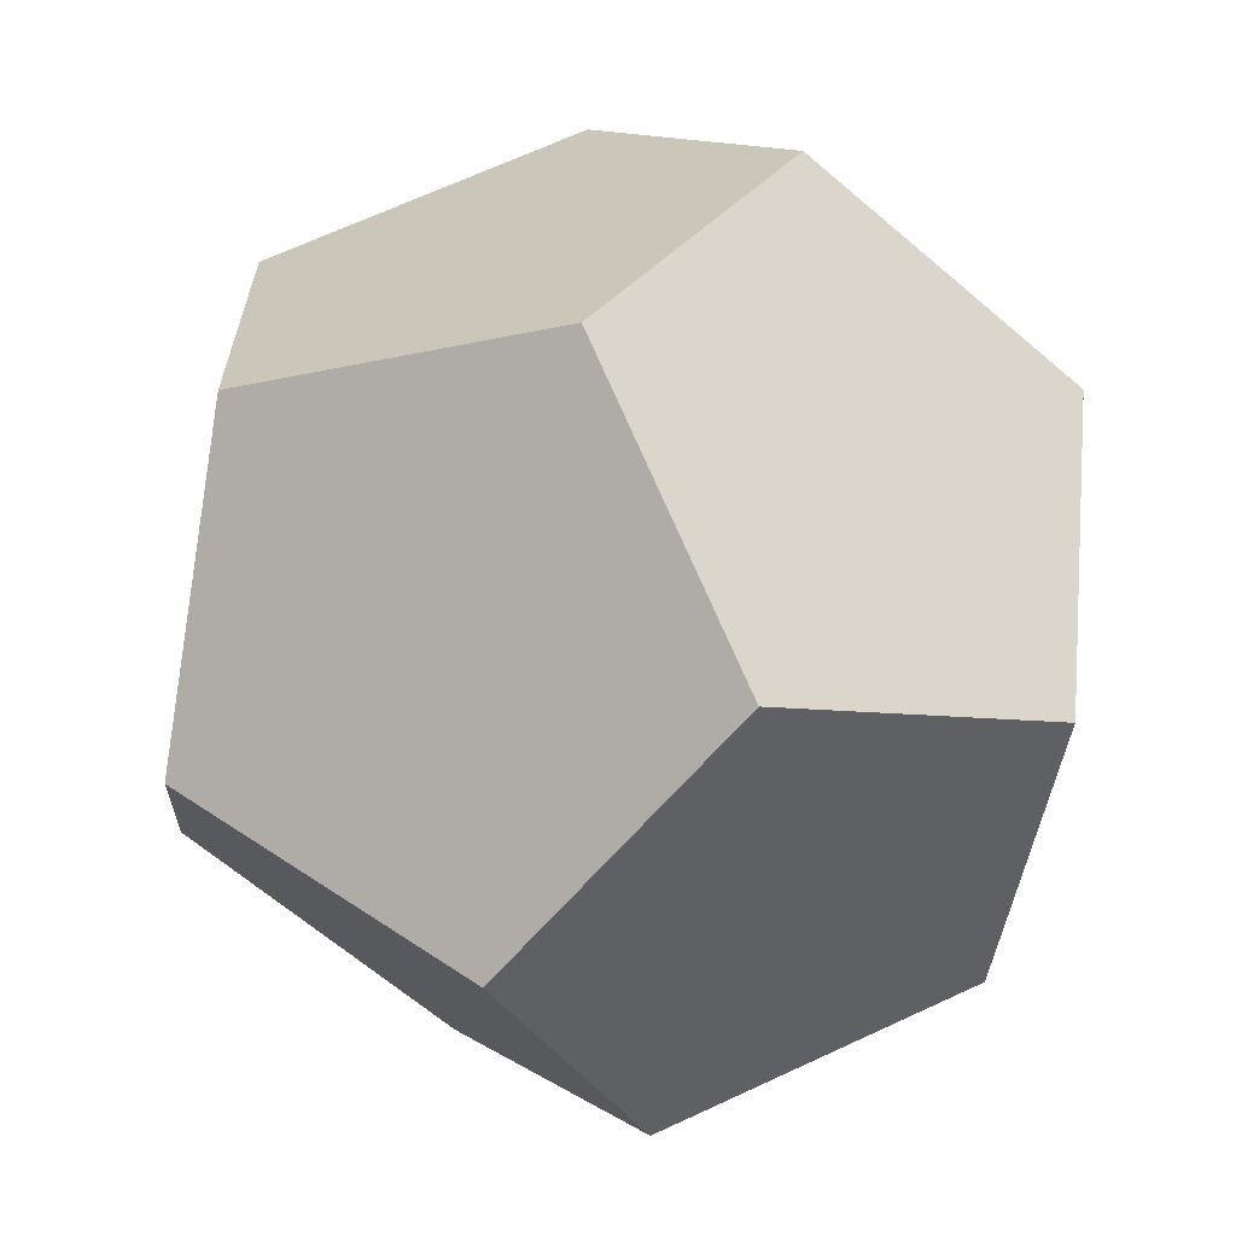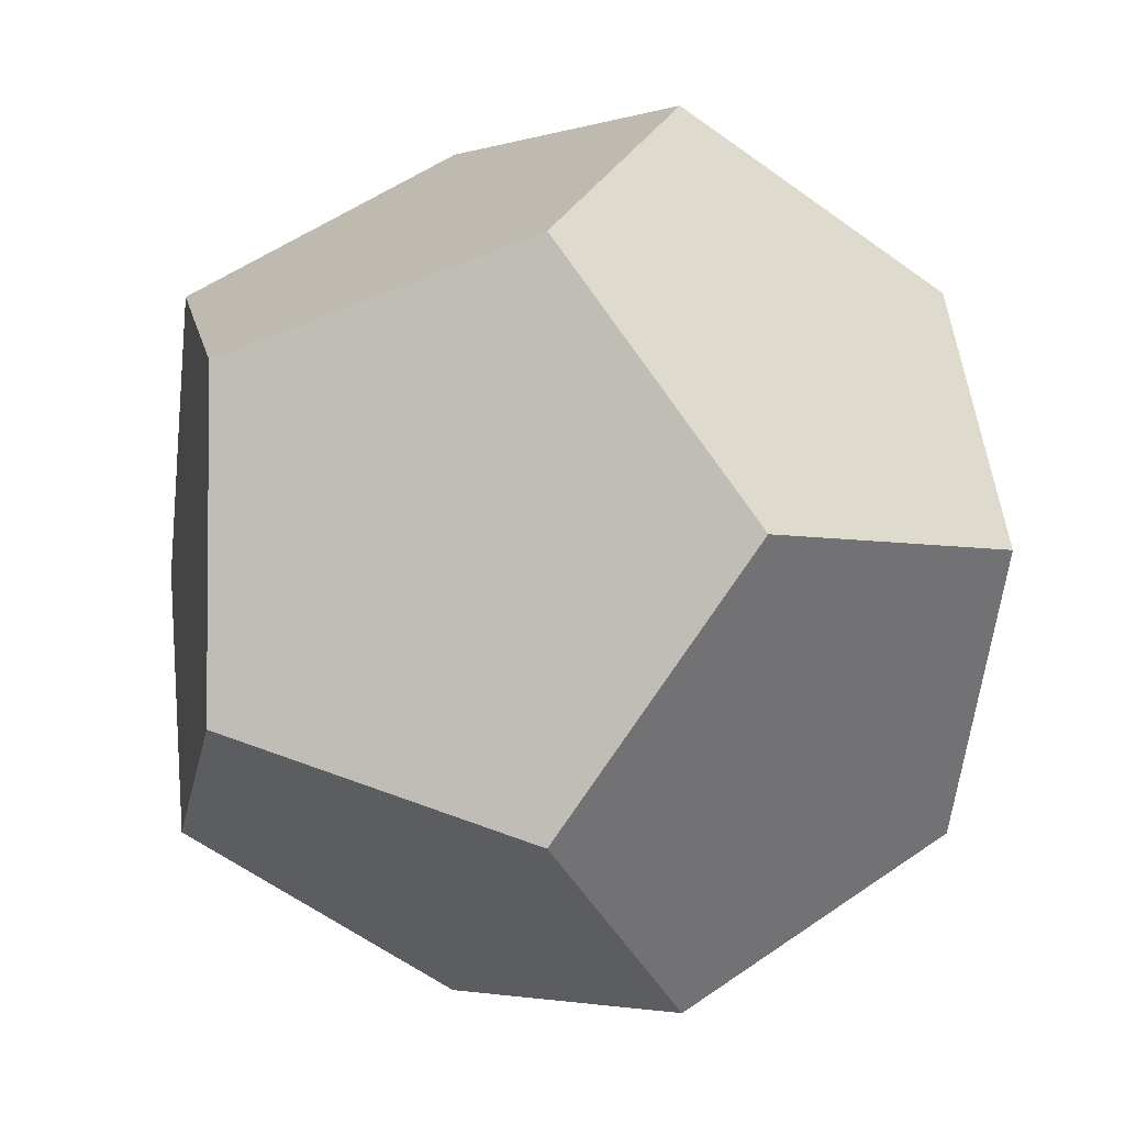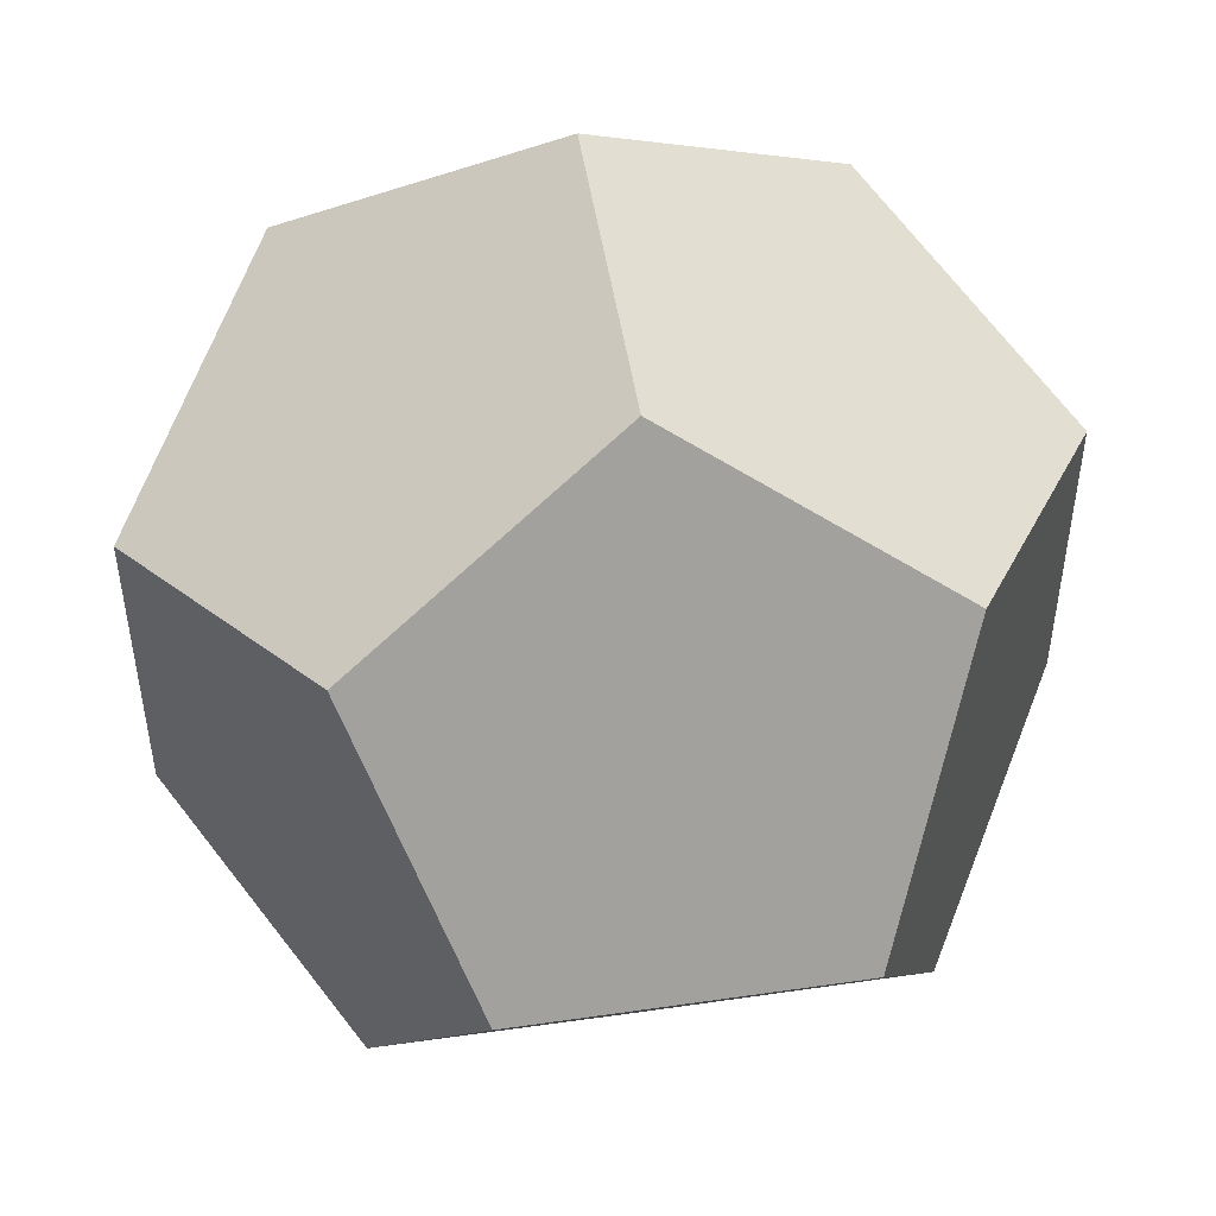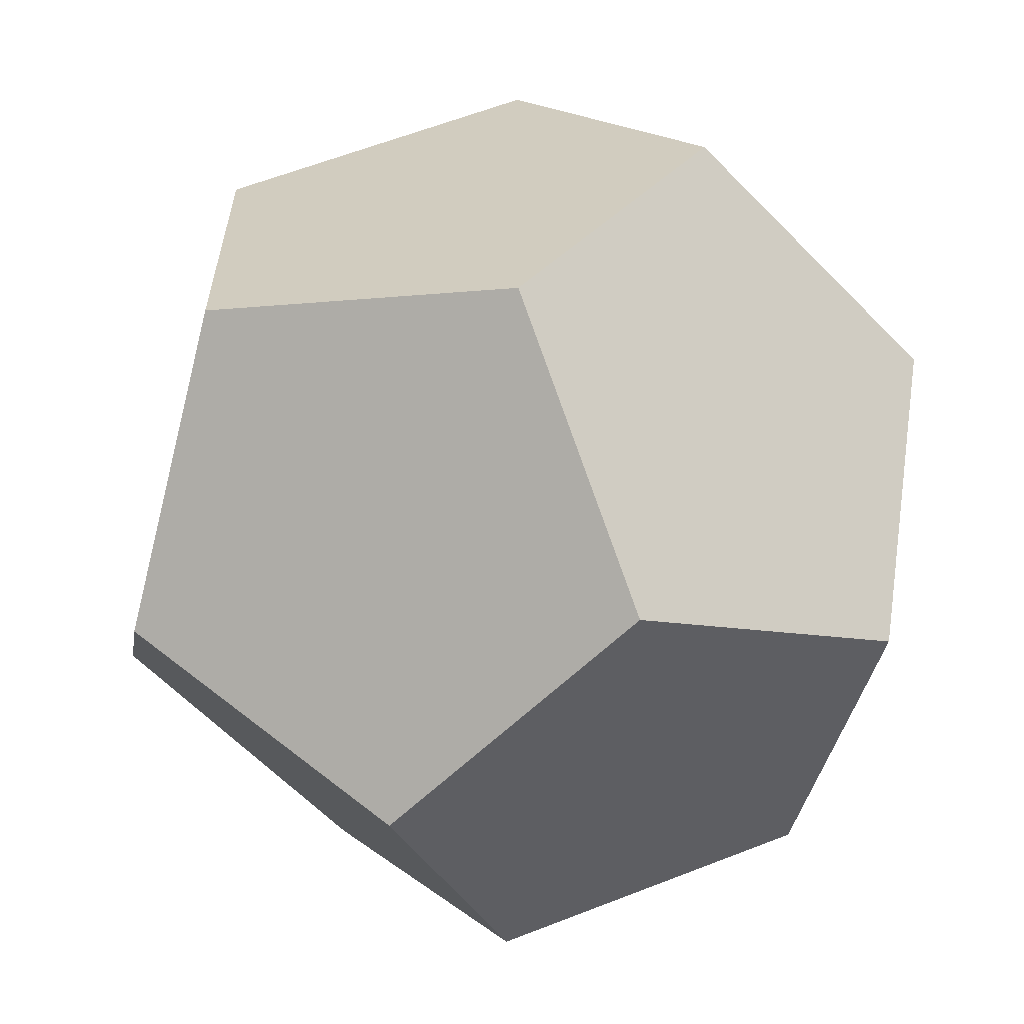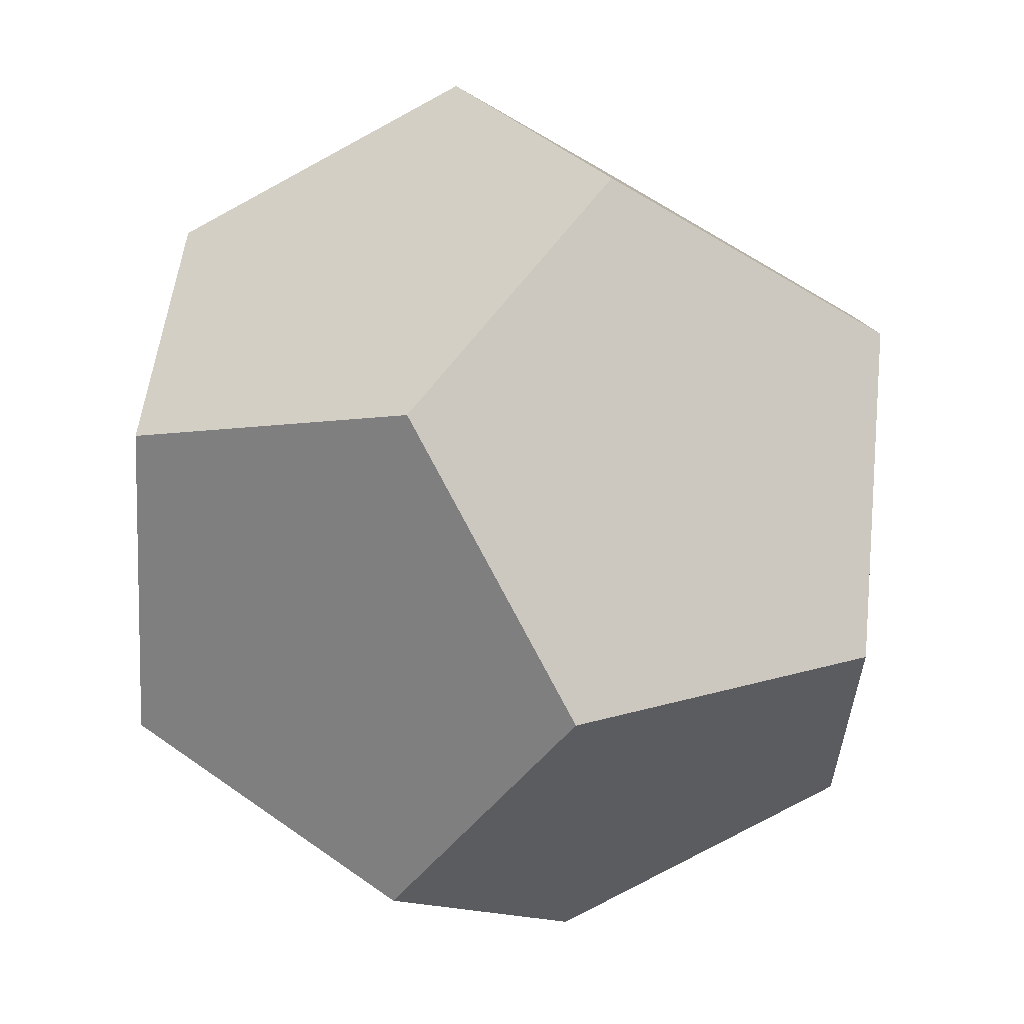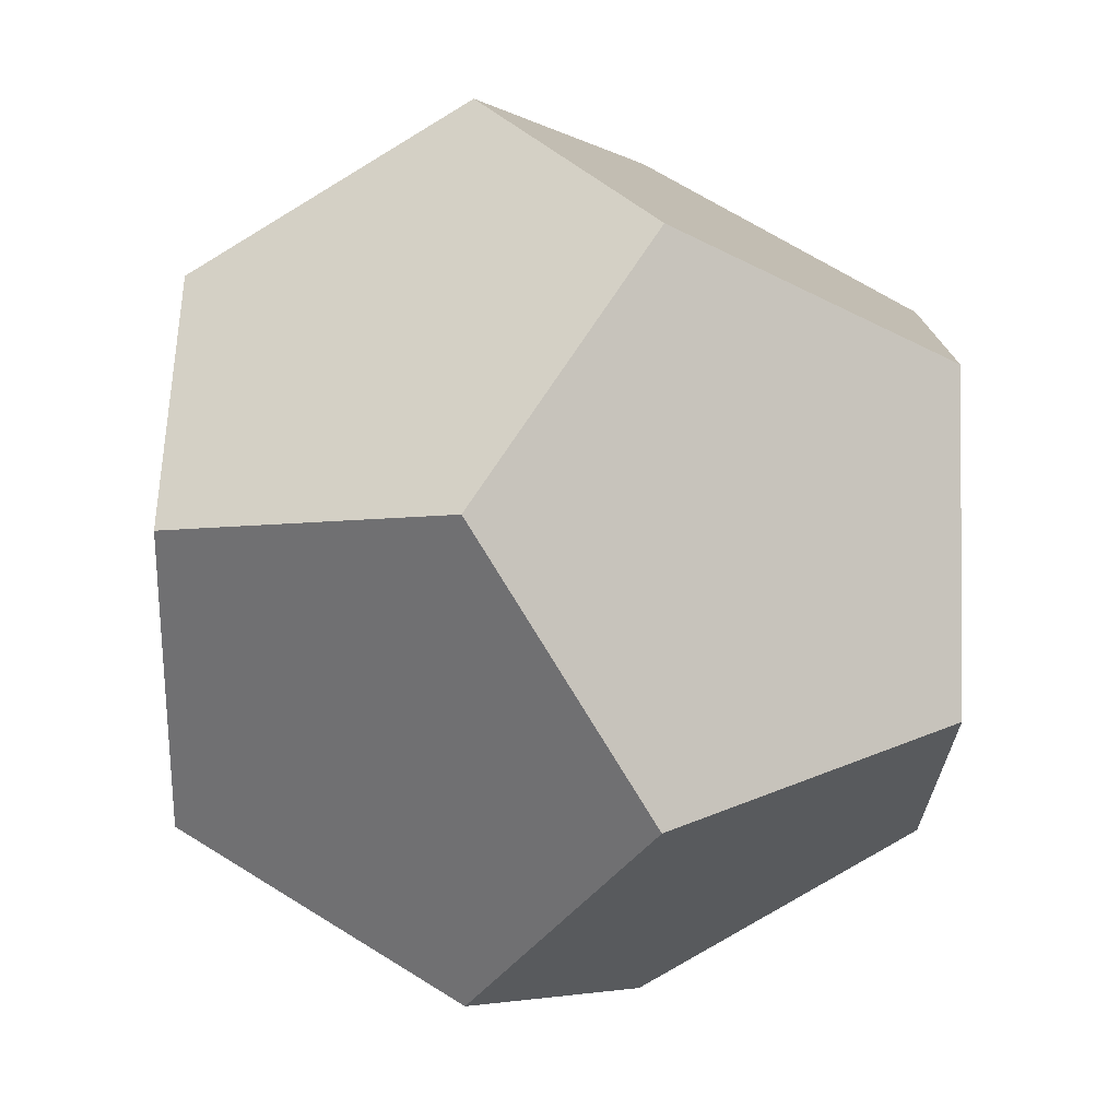
<metadata>
{"format":"obj","ext":"obj","renderer":"f3d","projection":"perspective","resolution":1024,"background":"white","views":[{"elev":-65.2,"azim":139.3,"up":"+Z"},{"elev":-3.2,"azim":-43.0,"up":"+Z"},{"elev":50.4,"azim":-99.0,"up":"+Y"},{"elev":-62.2,"azim":44.1,"up":"+Y"},{"elev":61.4,"azim":125.9,"up":"+Y"},{"elev":-40.7,"azim":-122.4,"up":"+Y"}]}
</metadata>
<code>
g Dodecahedron
v 0 0.3568 0.9342
v 0.5774 0.5774 0.5774
v -0.5774 0.5774 0.5774
v 0.5774 0.5774 0.5774
v 0.3568 0.9342 0
v -0.5774 0.5774 0.5774
v 0.3568 0.9342 0
v -0.3568 0.9342 0
v -0.5774 0.5774 0.5774
v 0.9342 0 0.3568
v 0.9342 0 -0.3568
v 0.5774 0.5774 0.5774
v 0.9342 0 -0.3568
v 0.5774 0.5774 -0.5774
v 0.5774 0.5774 0.5774
v 0.5774 0.5774 -0.5774
v 0.3568 0.9342 0
v 0.5774 0.5774 0.5774
v 0.5774 -0.5774 -0.5774
v 0 -0.3568 -0.9342
v 0.9342 0 -0.3568
v 0 -0.3568 -0.9342
v 0 0.3568 -0.9342
v 0.9342 0 -0.3568
v 0 0.3568 -0.9342
v 0.5774 0.5774 -0.5774
v 0.9342 0 -0.3568
v -0.5774 -0.5774 -0.5774
v -0.9342 0 -0.3568
v 0 -0.3568 -0.9342
v -0.9342 0 -0.3568
v -0.5774 0.5774 -0.5774
v 0 -0.3568 -0.9342
v -0.5774 0.5774 -0.5774
v 0 0.3568 -0.9342
v 0 -0.3568 -0.9342
v -0.3568 -0.9342 0
v -0.5774 -0.5774 0.5774
v -0.5774 -0.5774 -0.5774
v -0.5774 -0.5774 0.5774
v -0.9342 0 0.3568
v -0.5774 -0.5774 -0.5774
v -0.9342 0 0.3568
v -0.9342 0 -0.3568
v -0.5774 -0.5774 -0.5774
v 0 0.3568 -0.9342
v -0.5774 0.5774 -0.5774
v 0.5774 0.5774 -0.5774
v -0.5774 0.5774 -0.5774
v -0.3568 0.9342 0
v 0.5774 0.5774 -0.5774
v -0.3568 0.9342 0
v 0.3568 0.9342 0
v 0.5774 0.5774 -0.5774
v -0.9342 0 -0.3568
v -0.9342 0 0.3568
v -0.5774 0.5774 -0.5774
v -0.9342 0 0.3568
v -0.5774 0.5774 0.5774
v -0.5774 0.5774 -0.5774
v -0.5774 0.5774 0.5774
v -0.3568 0.9342 0
v -0.5774 0.5774 -0.5774
v -0.5774 -0.5774 0.5774
v 0 -0.3568 0.9342
v -0.9342 0 0.3568
v 0 -0.3568 0.9342
v 0 0.3568 0.9342
v -0.9342 0 0.3568
v 0 0.3568 0.9342
v -0.5774 0.5774 0.5774
v -0.9342 0 0.3568
v 0.3568 -0.9342 0
v -0.3568 -0.9342 0
v 0.5774 -0.5774 -0.5774
v -0.3568 -0.9342 0
v -0.5774 -0.5774 -0.5774
v 0.5774 -0.5774 -0.5774
v -0.5774 -0.5774 -0.5774
v 0 -0.3568 -0.9342
v 0.5774 -0.5774 -0.5774
v 0 -0.3568 0.9342
v 0.5774 -0.5774 0.5774
v 0 0.3568 0.9342
v 0.5774 -0.5774 0.5774
v 0.9342 0 0.3568
v 0 0.3568 0.9342
v 0.9342 0 0.3568
v 0.5774 0.5774 0.5774
v 0 0.3568 0.9342
v 0.5774 -0.5774 0.5774
v 0.3568 -0.9342 0
v 0.9342 0 0.3568
v 0.3568 -0.9342 0
v 0.5774 -0.5774 -0.5774
v 0.9342 0 0.3568
v 0.5774 -0.5774 -0.5774
v 0.9342 0 -0.3568
v 0.9342 0 0.3568
v -0.3568 -0.9342 0
v 0.3568 -0.9342 0
v -0.5774 -0.5774 0.5774
v 0.3568 -0.9342 0
v 0.5774 -0.5774 0.5774
v -0.5774 -0.5774 0.5774
v 0.5774 -0.5774 0.5774
v 0 -0.3568 0.9342
v -0.5774 -0.5774 0.5774
f 1 2 3
f 4 5 6
f 7 8 9
f 10 11 12
f 13 14 15
f 16 17 18
f 19 20 21
f 22 23 24
f 25 26 27
f 28 29 30
f 31 32 33
f 34 35 36
f 37 38 39
f 40 41 42
f 43 44 45
f 46 47 48
f 49 50 51
f 52 53 54
f 55 56 57
f 58 59 60
f 61 62 63
f 64 65 66
f 67 68 69
f 70 71 72
f 73 74 75
f 76 77 78
f 79 80 81
f 82 83 84
f 85 86 87
f 88 89 90
f 91 92 93
f 94 95 96
f 97 98 99
f 100 101 102
f 103 104 105
f 106 107 108

</code>
